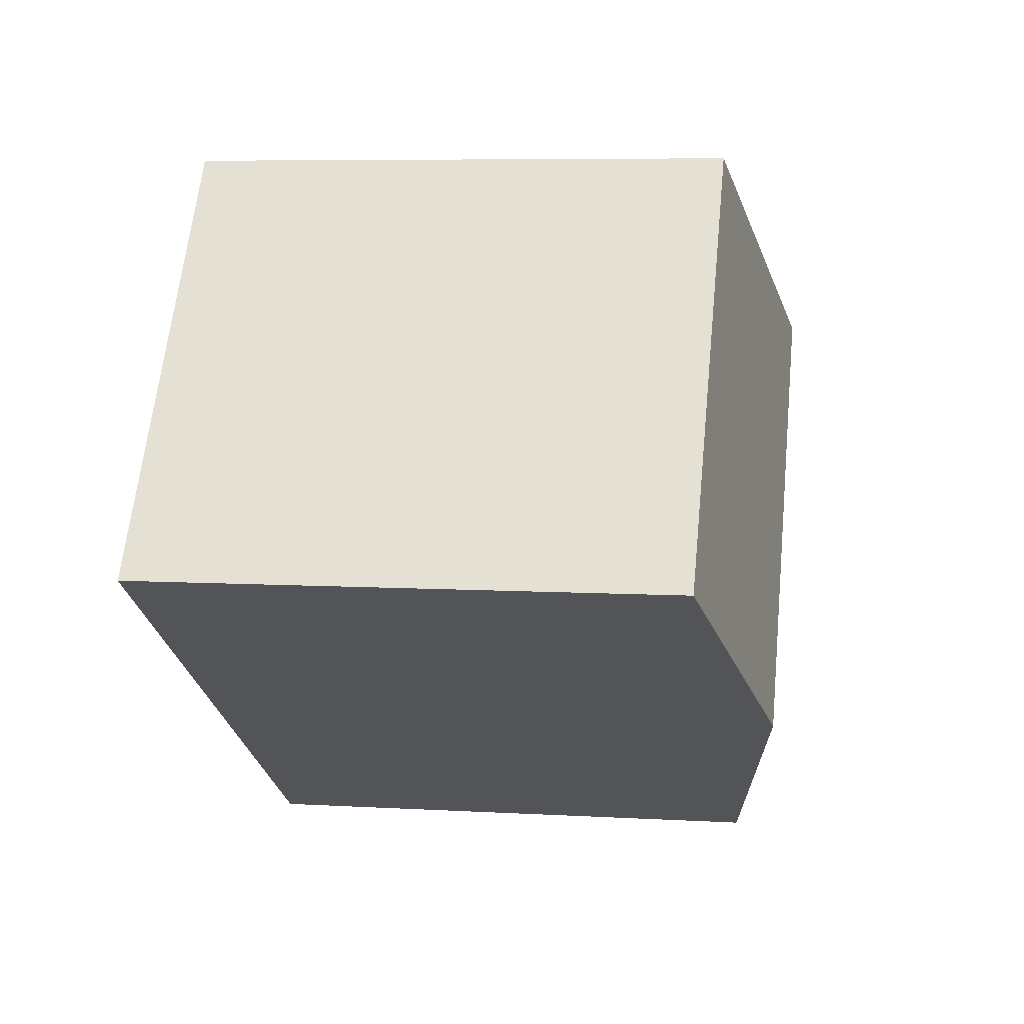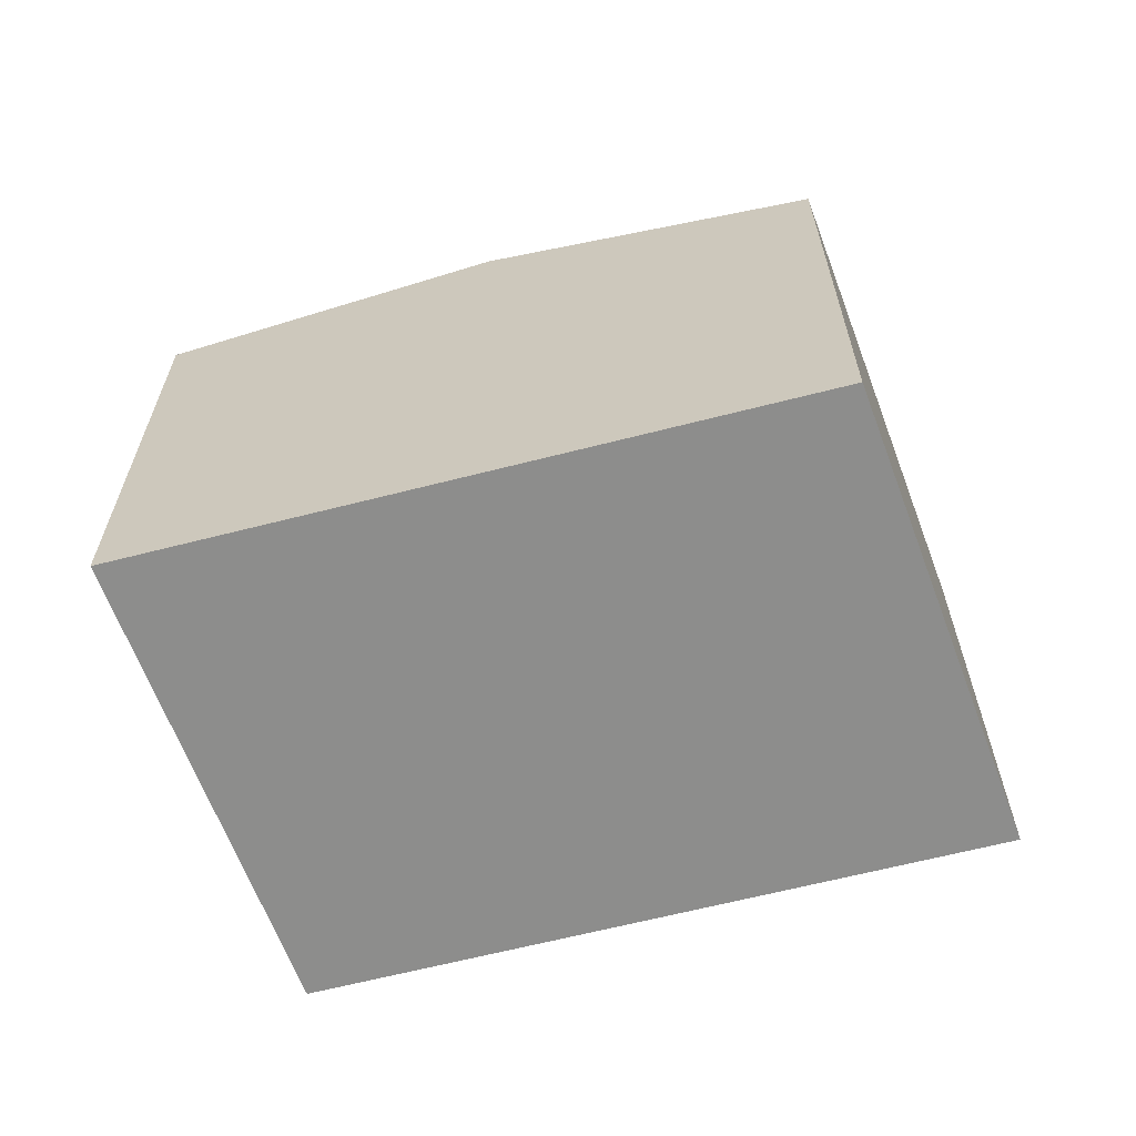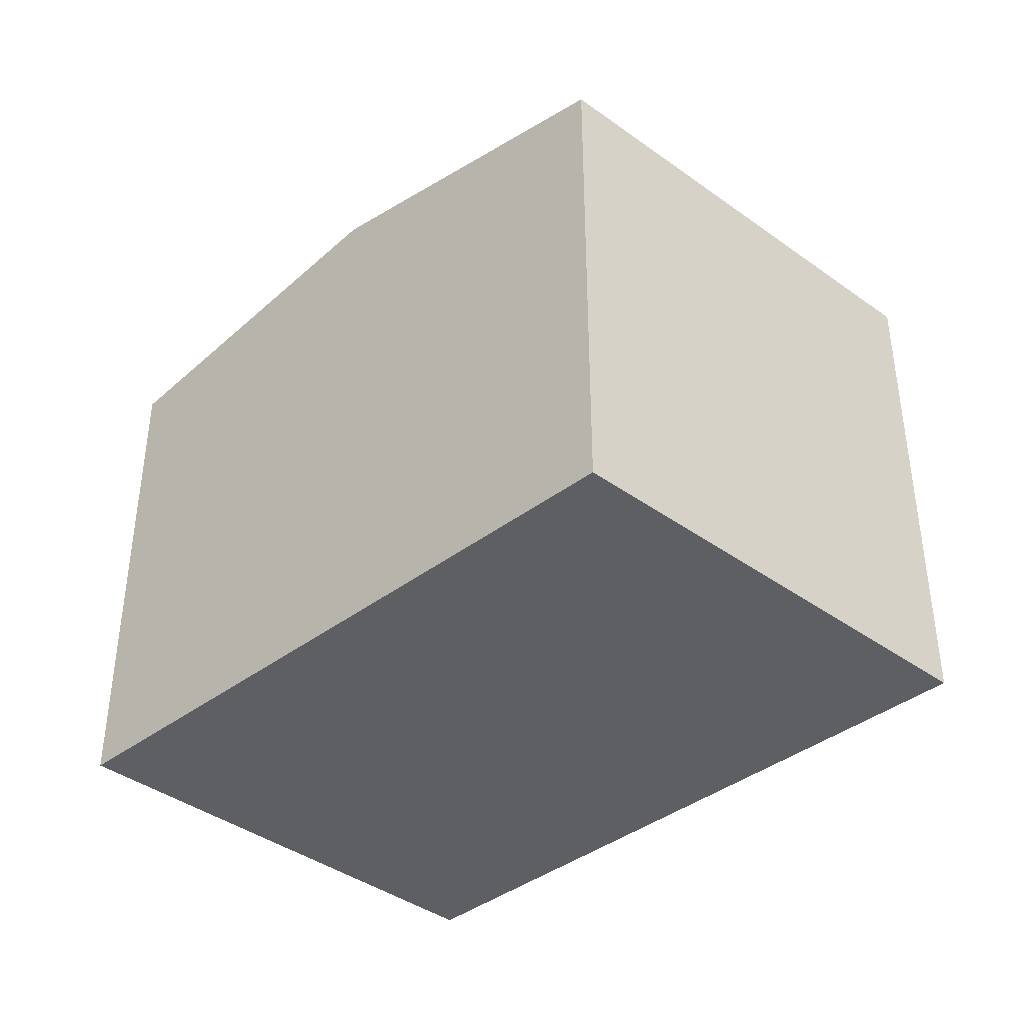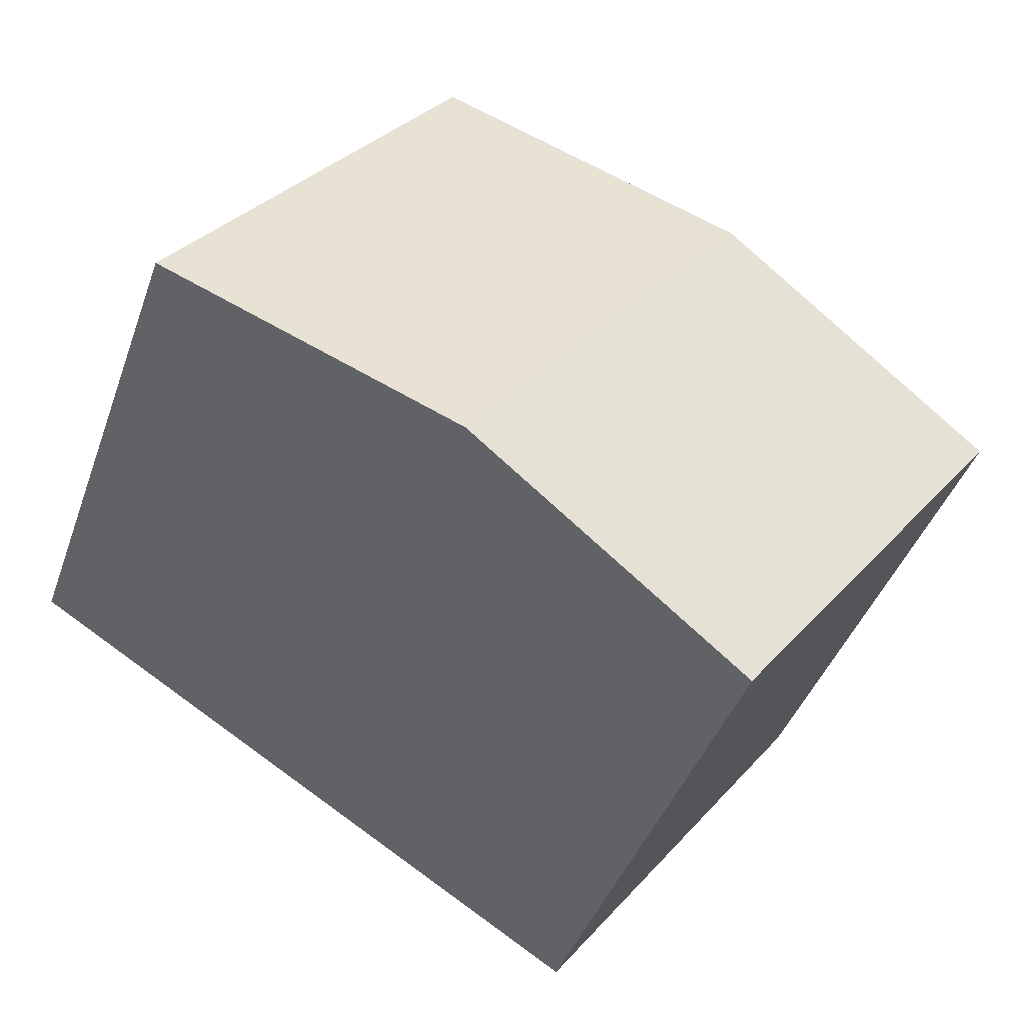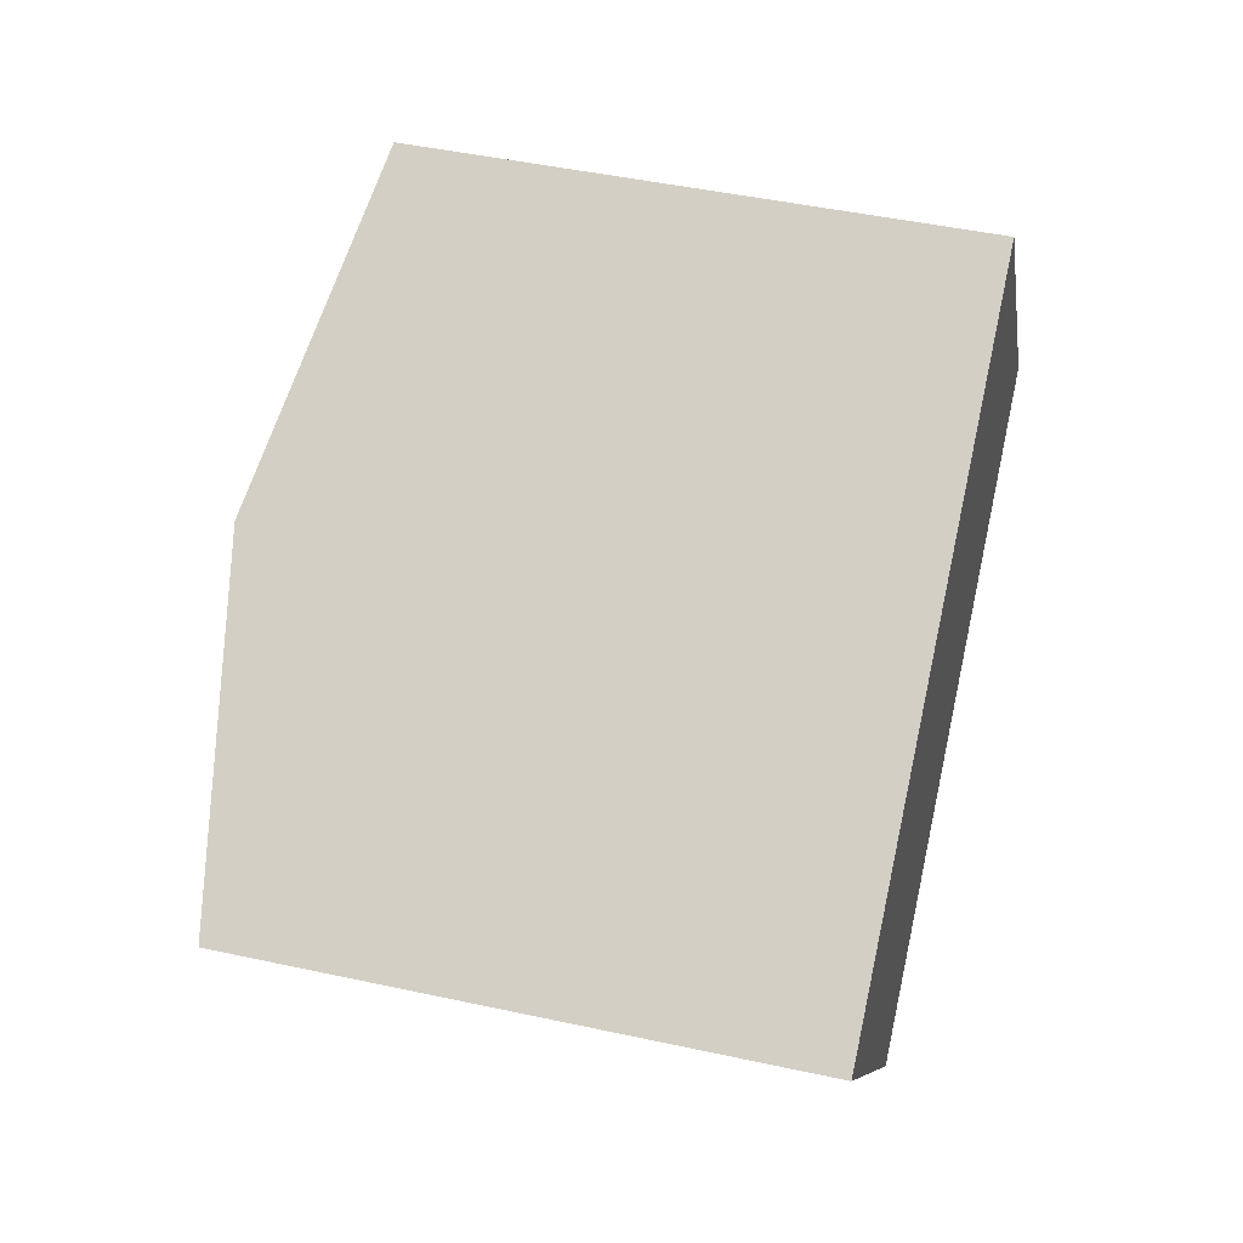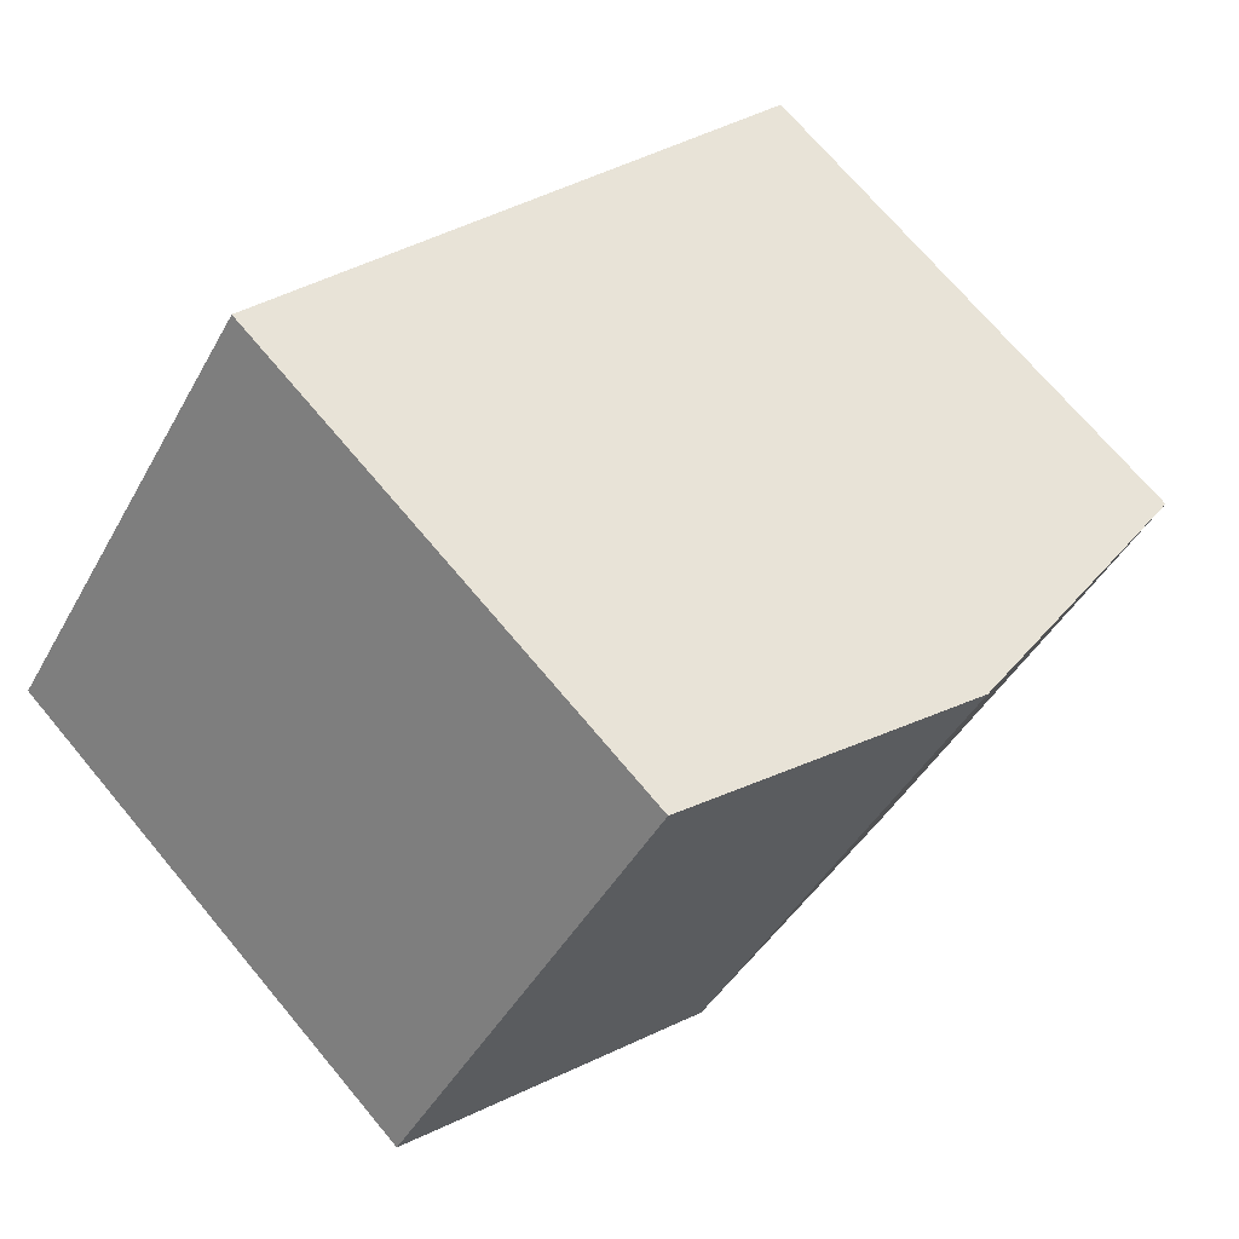
<metadata>
{"format":"obj","ext":"obj","renderer":"f3d","projection":"perspective","resolution":1024,"background":"white","views":[{"elev":7.0,"azim":99.5,"up":"+Z"},{"elev":-64.5,"azim":-16.5,"up":"+Y"},{"elev":-40.6,"azim":-168.4,"up":"+Y"},{"elev":-42.9,"azim":160.9,"up":"+Z"},{"elev":46.2,"azim":-76.0,"up":"+Z"},{"elev":71.4,"azim":140.0,"up":"+Z"}]}
</metadata>
<code>
v  5.796 4.709e-16 -7.691
v  11.79 -4.333e-16 7.077
v  0 0 0
v  17.58 3.76e-17 -0.6141
v  5.797 10.45 -7.691
v  5.893 11.55 3.538
v  11.69 11.55 -4.153
v  0.000223 10.45 -0.0003311
v  11.79 10.45 7.076
v  17.58 10.45 -0.6144
g defaultobject
f 1 2 3
f 2 1 4
f 5 6 7
f 6 5 8
f 7 9 10
f 9 7 6
f 9 3 2
f 3 9 8
f 8 9 6
f 8 1 3
f 1 8 5
f 5 4 1
f 4 5 10
f 10 5 7
f 4 9 2
f 9 4 10

</code>
